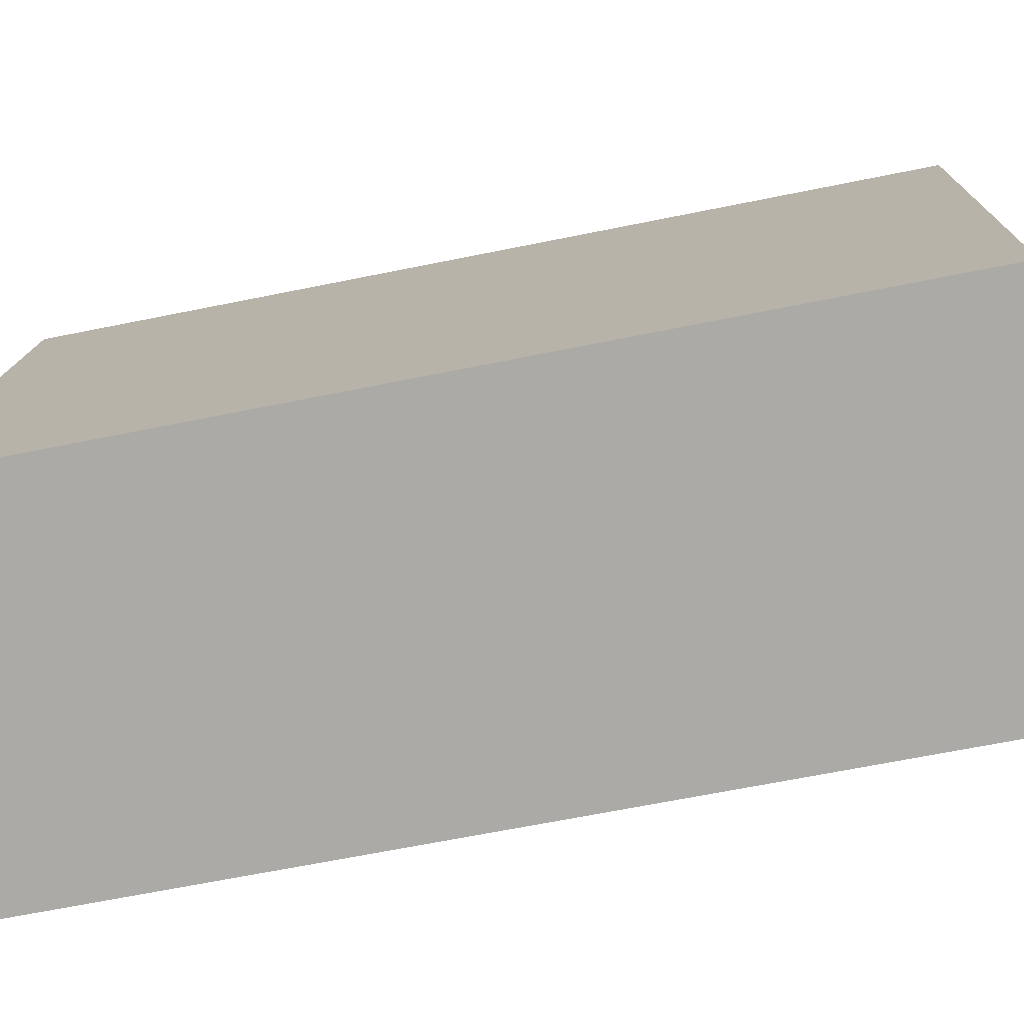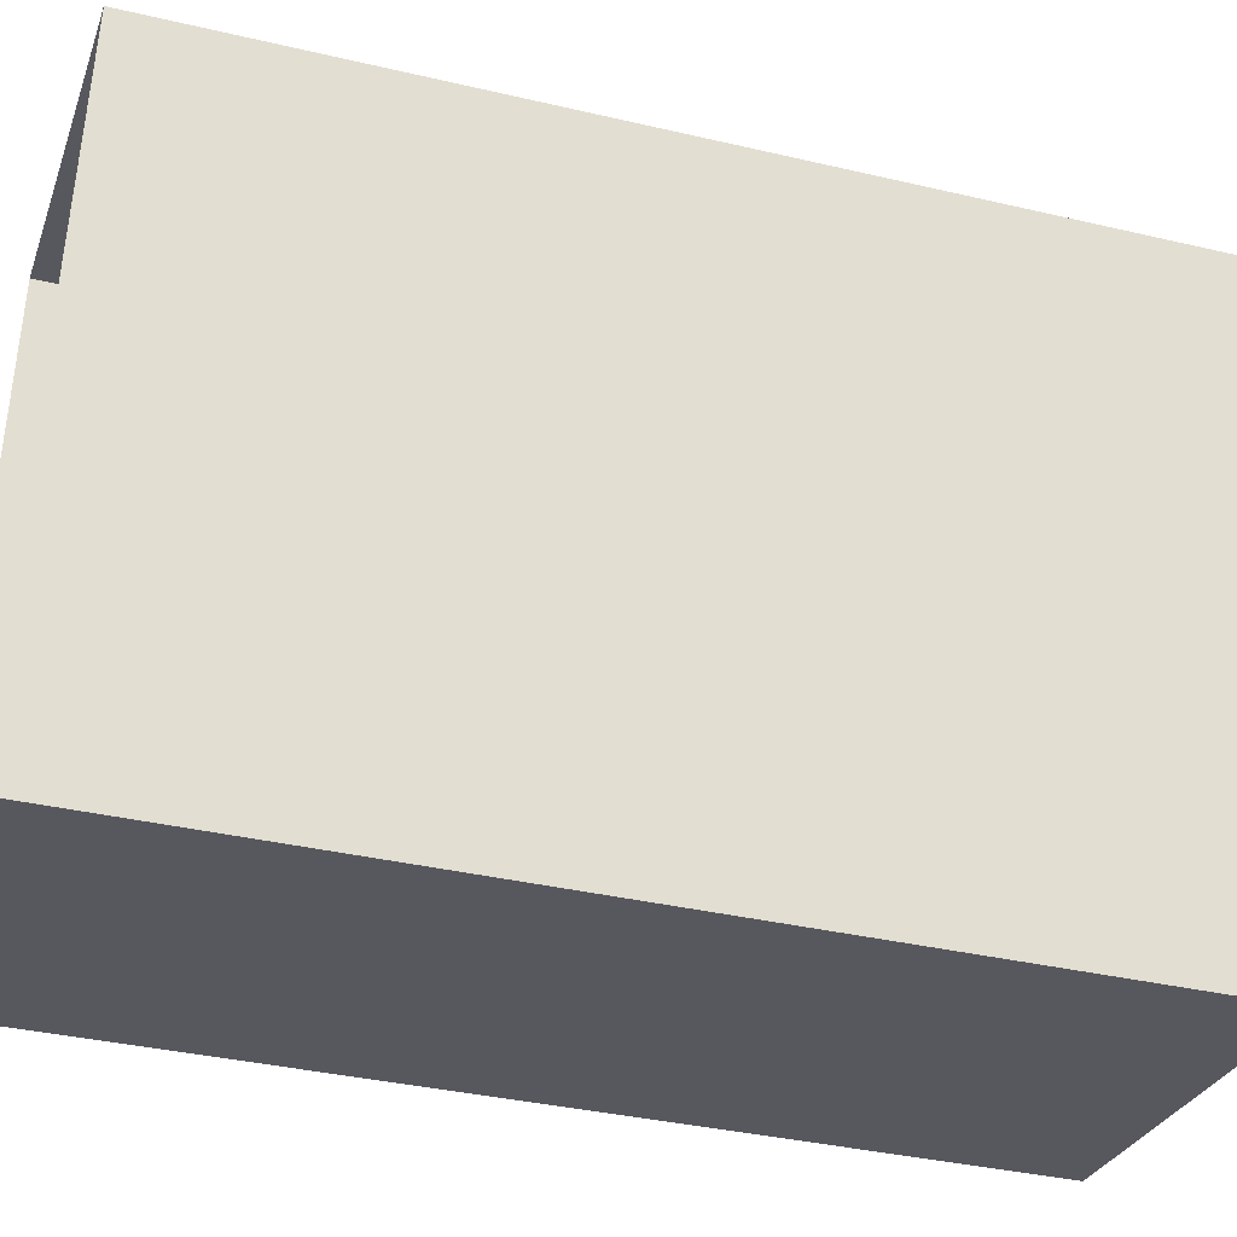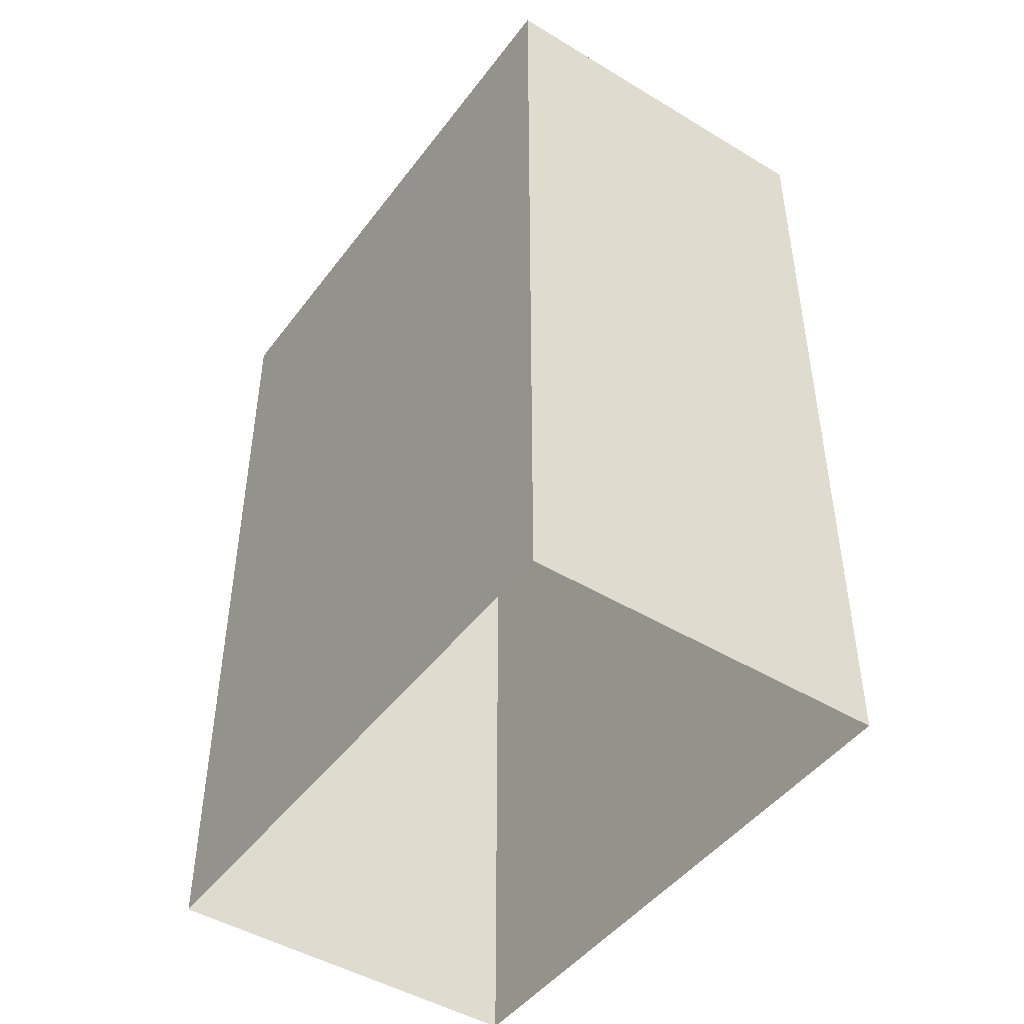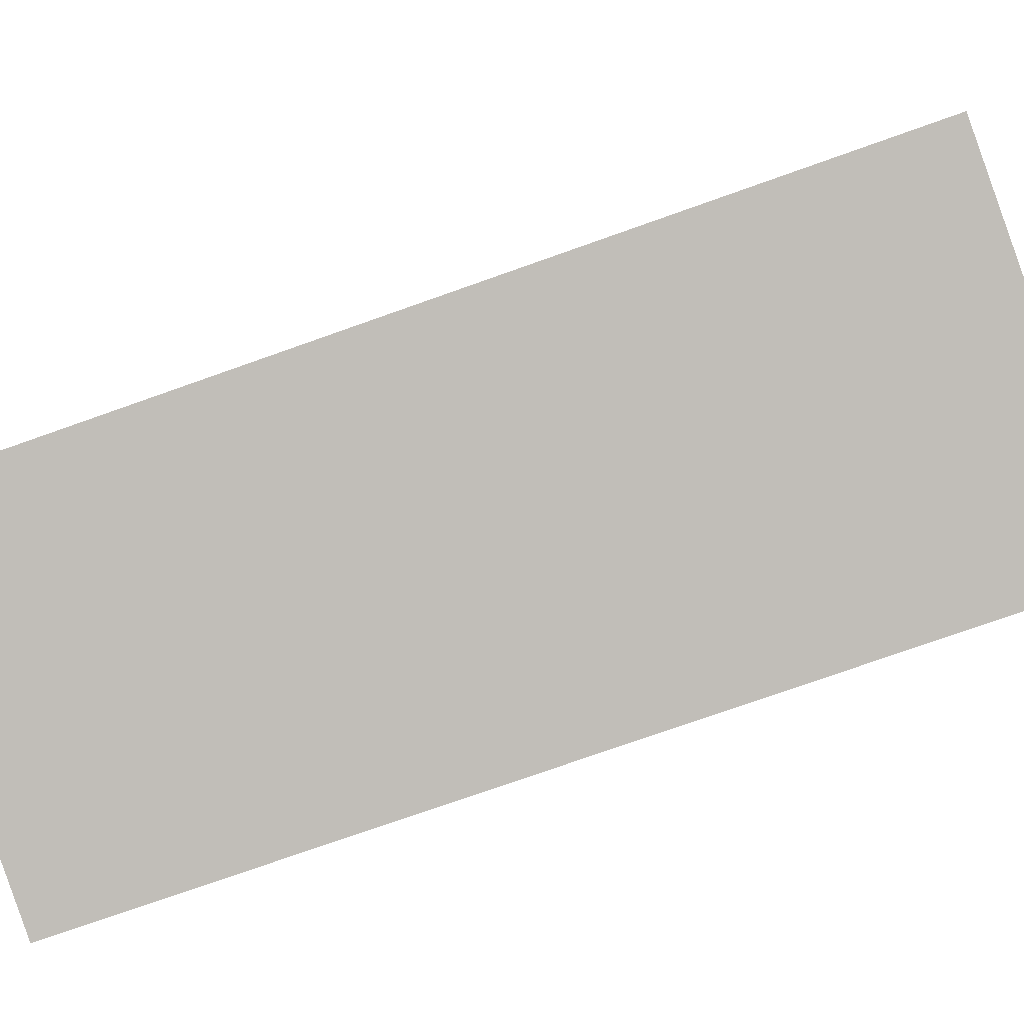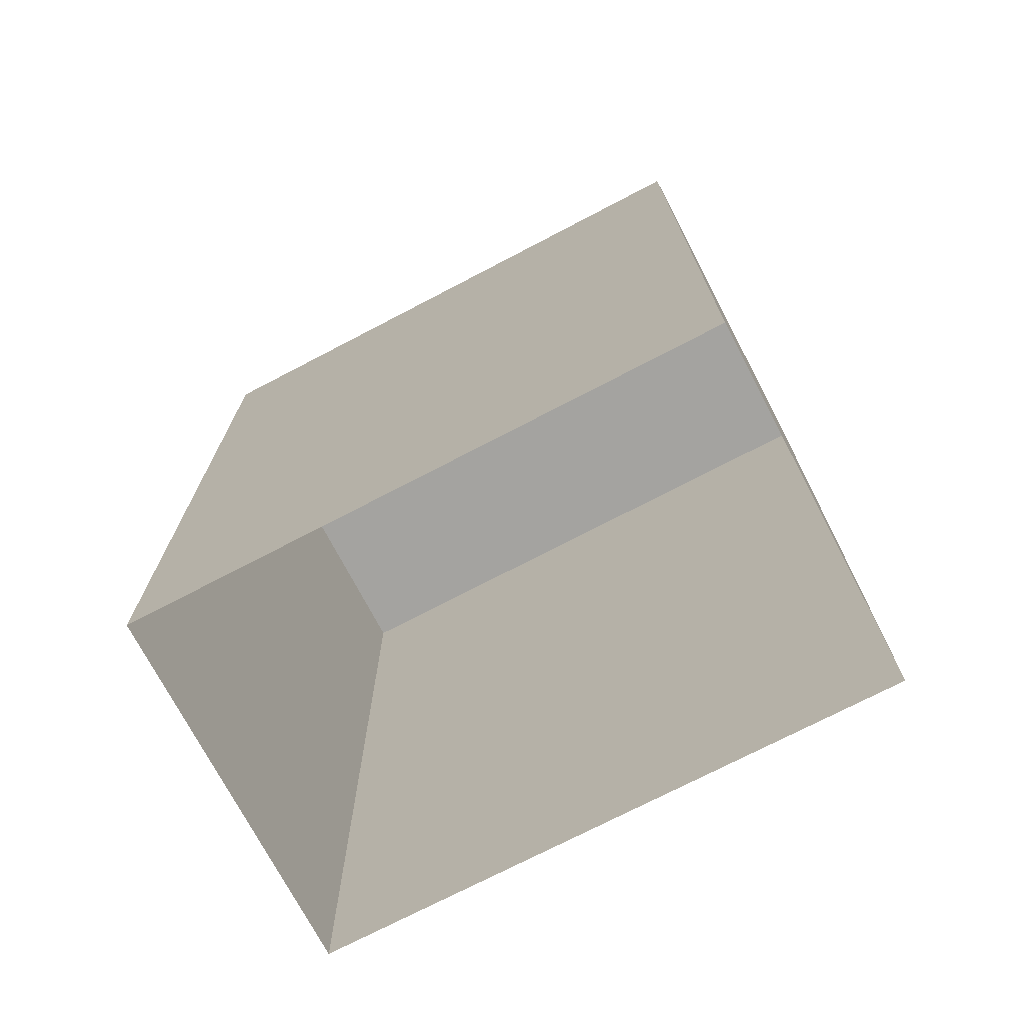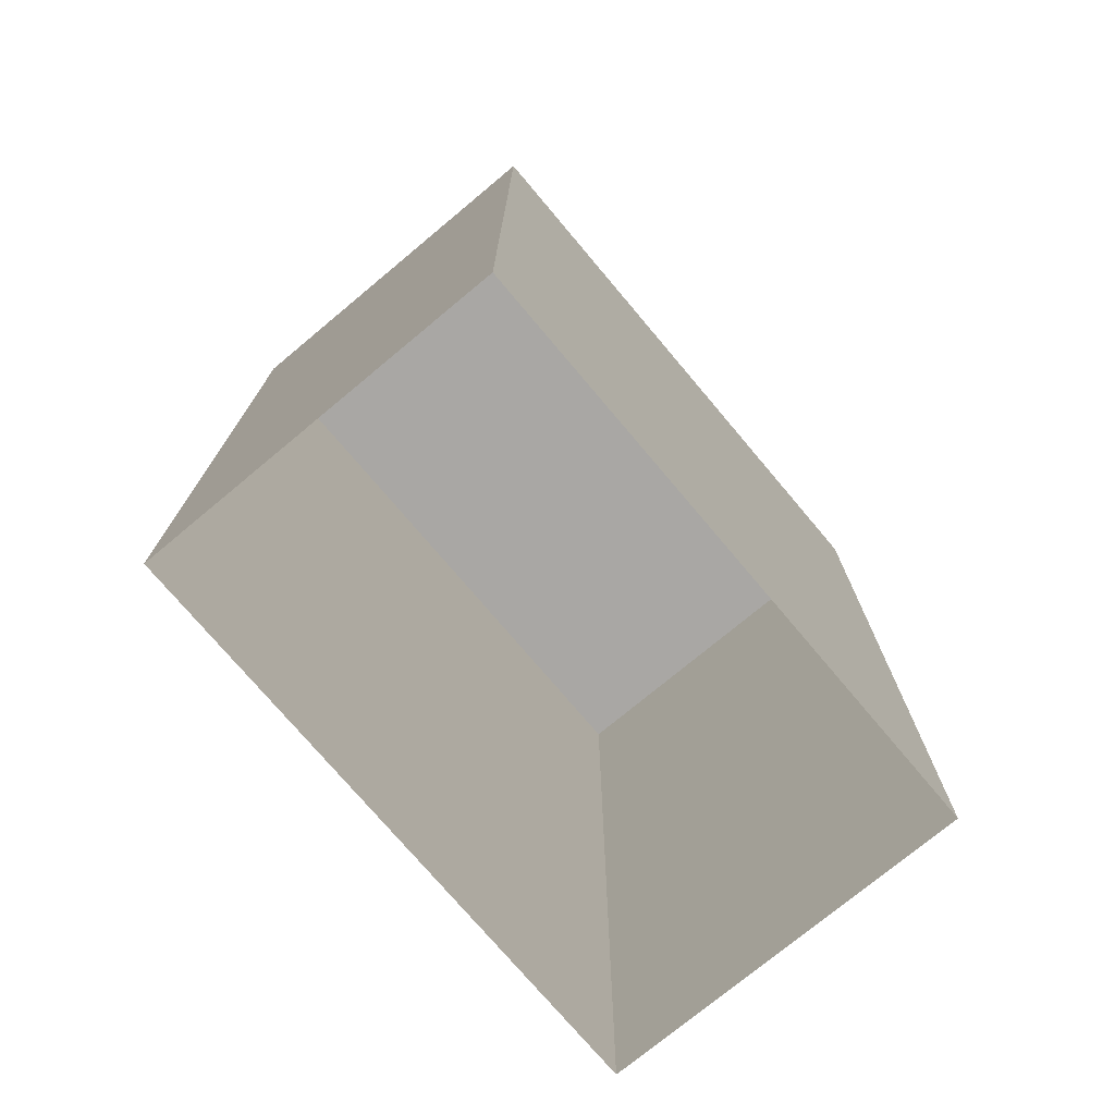
<metadata>
{"format":"obj","ext":"obj","renderer":"f3d","projection":"perspective","resolution":1024,"background":"white","views":[{"elev":-66.4,"azim":101.5,"up":"+Y"},{"elev":-37.3,"azim":-107.1,"up":"+Y"},{"elev":-46.2,"azim":155.9,"up":"+Z"},{"elev":-76.7,"azim":109.4,"up":"+Y"},{"elev":-72.8,"azim":127.6,"up":"+Z"},{"elev":-74.7,"azim":-130.1,"up":"+Z"}]}
</metadata>
<code>
v 1.236e+05 7.857e+05 17.23
v 1.236e+05 7.857e+05 17.23
v 1.236e+05 7.857e+05 17.23
v 1.236e+05 7.857e+05 17.23
v 1.236e+05 7.857e+05 22.52
v 1.236e+05 7.857e+05 22.52
v 1.236e+05 7.857e+05 22.52
v 1.236e+05 7.857e+05 22.52
f 1 2 3
f 1 4 2
f 5 6 7
f 5 8 6
f 6 1 3
f 7 6 3
f 8 4 1
f 6 8 1
f 5 2 4
f 8 5 4
f 5 3 2
f 5 7 3

</code>
